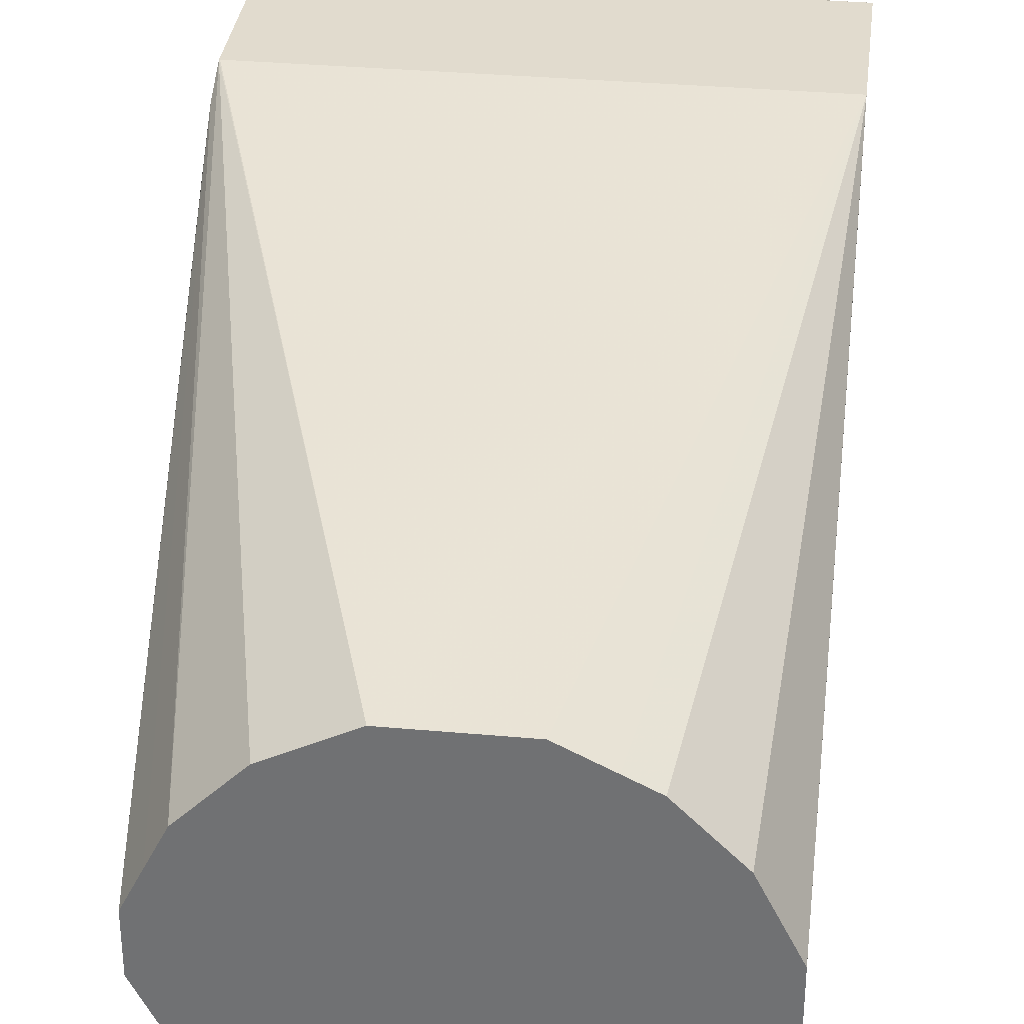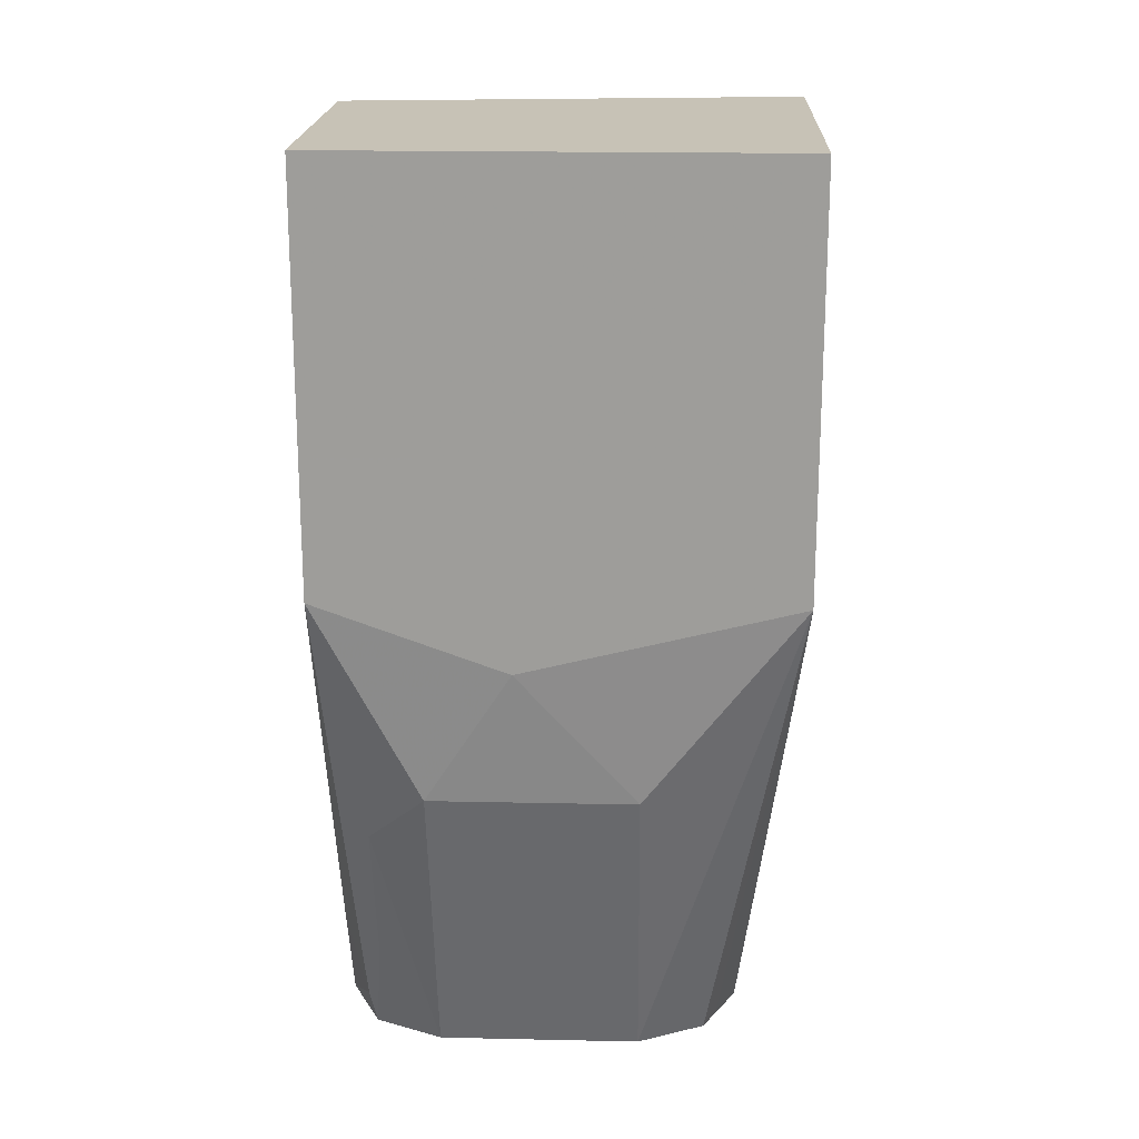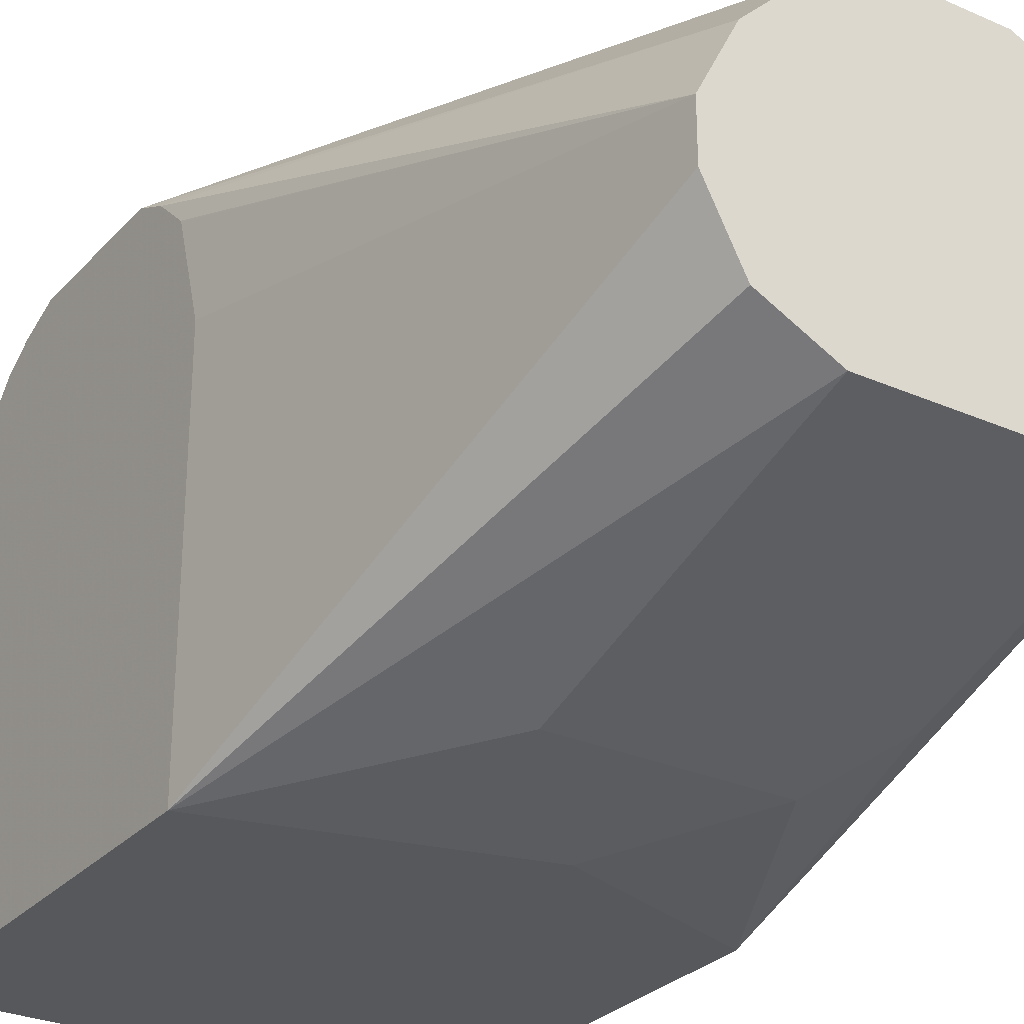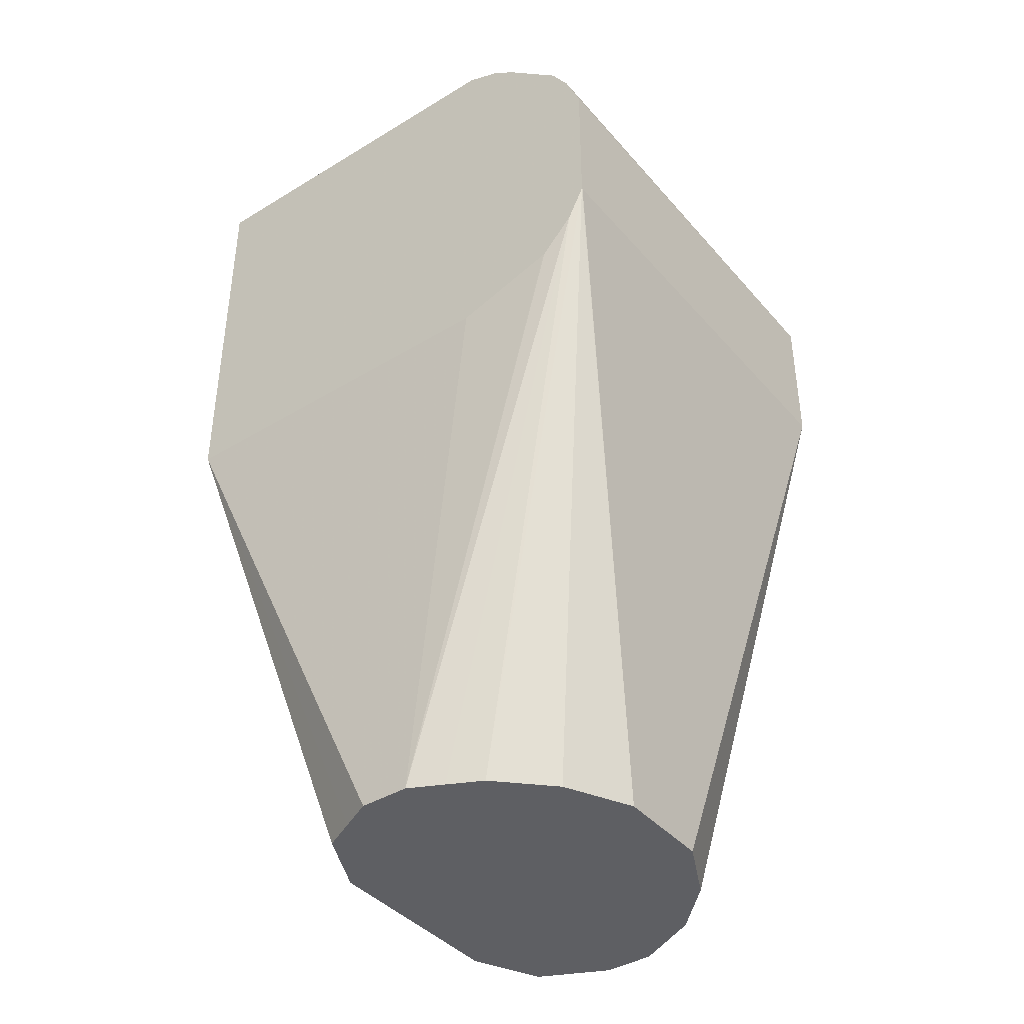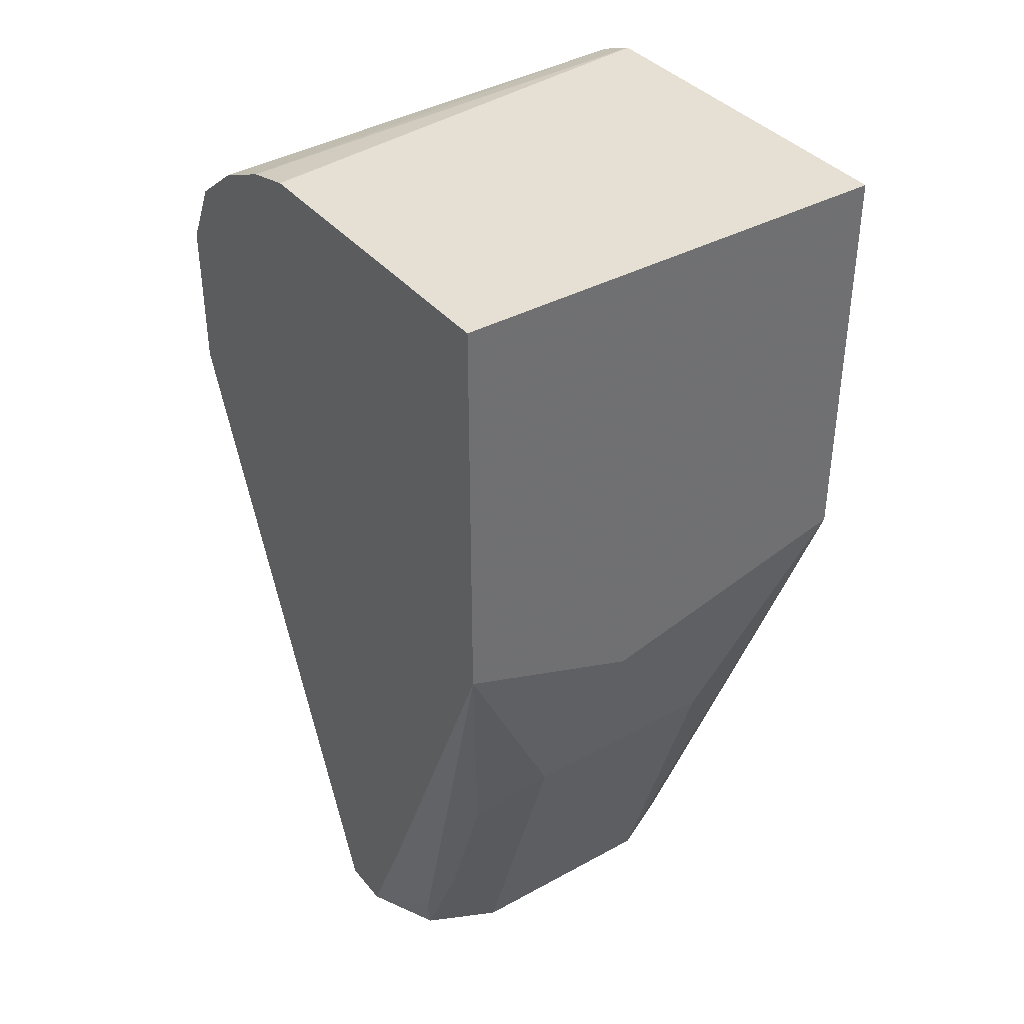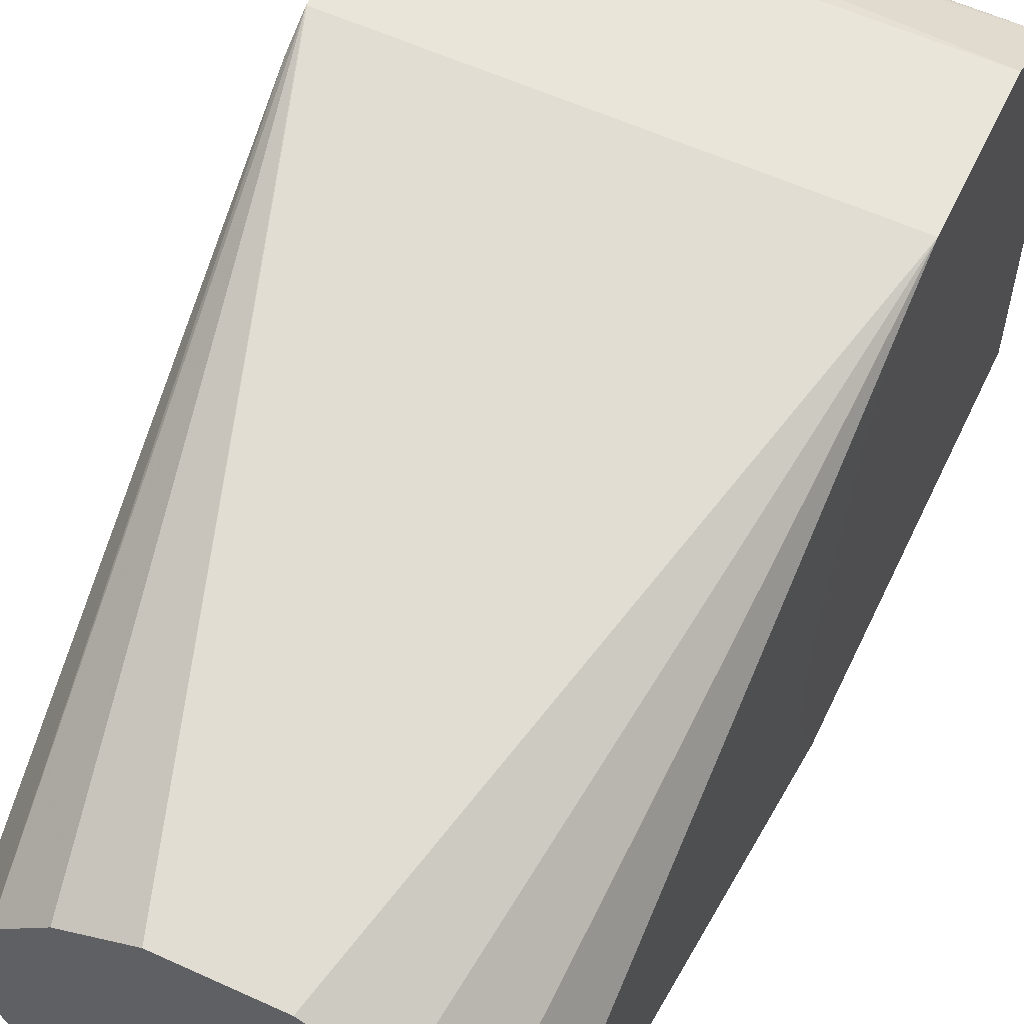
<metadata>
{"format":"obj","ext":"obj","renderer":"f3d","projection":"perspective","resolution":1024,"background":"white","views":[{"elev":33.8,"azim":-173.0,"up":"+Y"},{"elev":19.3,"azim":2.3,"up":"+Z"},{"elev":-28.7,"azim":146.7,"up":"+Y"},{"elev":-40.5,"azim":126.7,"up":"+Z"},{"elev":37.9,"azim":-34.8,"up":"+Z"},{"elev":58.0,"azim":-154.7,"up":"+Y"}]}
</metadata>
<code>
v -0.005637 0.3977 -0.3569
v -0.03512 0.404 -0.404
v 0.03511 0.404 -0.404
v 0.08809 0.3977 -0.3337
v -0.07041 0.3977 -0.3337
v -0.05561 0.4186 -0.4244
v -0.03512 0.4391 -0.5133
v 0.03511 0.4391 -0.5133
v 0.08809 0.5269 -0.3337
v 0.08809 0.3977 -0.1932
v 0.04683 0.445 -0.5133
v 0.05853 0.4508 -0.5133
v 0.06308 0.4599 -0.5133
v 0.0644 0.4625 -0.5133
v 0.07025 0.4742 -0.5133
v -0.07041 0.3977 -0.2843
v -0.07041 0.4389 -0.3509
v -0.07024 0.4742 -0.5133
v -0.07024 0.4567 -0.4742
v -0.06147 0.4479 -0.5006
v -0.05891 0.4504 -0.5133
v -0.05561 0.4362 -0.4771
v 0.08809 0.5617 -0.3227
v 0.07025 0.4918 -0.5133
v 0.08809 0.5269 -0.1932
v -0.07036 0.3977 -0.1932
v -0.07041 0.4038 -0.1932
v -0.07041 0.4741 -0.3509
v -0.07024 0.4918 -0.5133
v 0.08809 0.562 -0.3225
v 0.0644 0.5035 -0.5133
v 0.08809 0.5736 -0.3104
v 0.08809 0.5623 -0.3224
v 0.08782 0.5269 -0.1932
v 0.08809 0.5272 -0.1933
v -0.07041 0.5093 -0.1932
v -0.07041 0.5443 -0.3337
v -0.06439 0.5035 -0.5133
v -0.07041 0.5445 -0.3337
v -0.07041 0.5677 -0.3221
v -0.07041 0.5678 -0.322
v -0.07041 0.5737 -0.3103
v -0.07041 0.5796 -0.2986
v 0.05853 0.5152 -0.5133
v 0.08809 0.5738 -0.3101
v -0.07041 0.5267 -0.1975
v -0.07041 0.5102 -0.1934
v 0.08809 0.5403 -0.1987
v -0.05986 0.5126 -0.5133
v -0.01756 0.5445 -0.5133
v -0.02019 0.5432 -0.5133
v -0.03191 0.5373 -0.5133
v -0.04097 0.5328 -0.5133
v -0.05854 0.5152 -0.5133
v -0.07041 0.5796 -0.2459
v 0.08782 0.5796 -0.2986
v 0.04098 0.5328 -0.5133
v 0.08809 0.5795 -0.2986
v -0.07041 0.548 -0.2072
v 0.08809 0.5448 -0.2021
v -0.07041 0.5679 -0.2225
v 0.01756 0.5445 -0.5133
v -0.07041 0.5737 -0.2342
v 0.08809 0.5742 -0.2325
v 0.08809 0.5795 -0.2456
v 0.08809 0.5796 -0.2459
v 0.08809 0.5796 -0.2983
v 0.08809 0.5488 -0.2053
v 0.08809 0.5679 -0.2225
f 17 29 18
f 18 21 20
f 18 20 19
f 23 24 30
f 24 31 32
f 25 35 34
f 24 33 30
f 28 37 29
f 29 37 39
f 29 39 40
f 17 28 29
f 29 41 42
f 24 32 33
f 29 40 41
f 7 13 12
f 10 27 26
f 7 50 62
f 29 42 43
f 7 62 57
f 7 57 44
f 7 44 31
f 7 31 24
f 16 26 27
f 7 24 15
f 7 14 13
f 7 11 8
f 9 24 23
f 10 25 34
f 10 34 36
f 10 36 27
f 7 15 14
f 29 43 38
f 43 62 50
f 32 44 45
f 7 51 50
f 61 69 64
f 61 68 69
f 61 64 63
f 60 68 61
f 57 62 58
f 56 58 62
f 56 67 58
f 55 65 66
f 55 64 65
f 55 63 64
f 48 61 59
f 48 60 61
f 46 48 59
f 31 44 32
f 44 58 45
f 43 56 62
f 43 67 56
f 43 66 67
f 43 55 66
f 43 54 49
f 43 53 54
f 43 52 53
f 43 51 52
f 43 50 51
f 38 43 49
f 35 48 46
f 34 47 36
f 34 46 47
f 34 35 46
f 44 57 58
f 7 52 51
f 7 12 11
f 7 54 53
f 4 11 12
f 4 8 11
f 4 25 10
f 4 35 25
f 4 48 35
f 4 60 48
f 4 68 60
f 4 64 69
f 4 65 64
f 4 66 65
f 4 67 66
f 4 58 67
f 4 45 58
f 4 32 45
f 4 12 13
f 4 33 32
f 4 23 30
f 4 9 23
f 3 8 4
f 2 5 6
f 2 8 3
f 2 7 8
f 2 6 7
f 1 5 2
f 1 16 5
f 1 26 16
f 1 10 26
f 1 4 10
f 1 3 4
f 1 2 3
f 4 30 33
f 4 13 14
f 4 69 68
f 4 15 24
f 5 17 18
f 5 18 19
f 5 19 20
f 7 53 52
f 5 20 21
f 5 21 22
f 5 28 17
f 5 22 6
f 7 22 21
f 7 21 18
f 7 18 29
f 7 29 38
f 7 38 49
f 7 49 54
f 4 14 15
f 5 37 28
f 6 22 7
f 5 40 39
f 5 39 37
f 4 24 9
f 5 16 27
f 5 27 36
f 5 47 46
f 5 46 59
f 5 59 61
f 5 36 47
f 5 63 55
f 5 55 43
f 5 43 42
f 5 42 41
f 5 41 40
f 5 61 63

</code>
